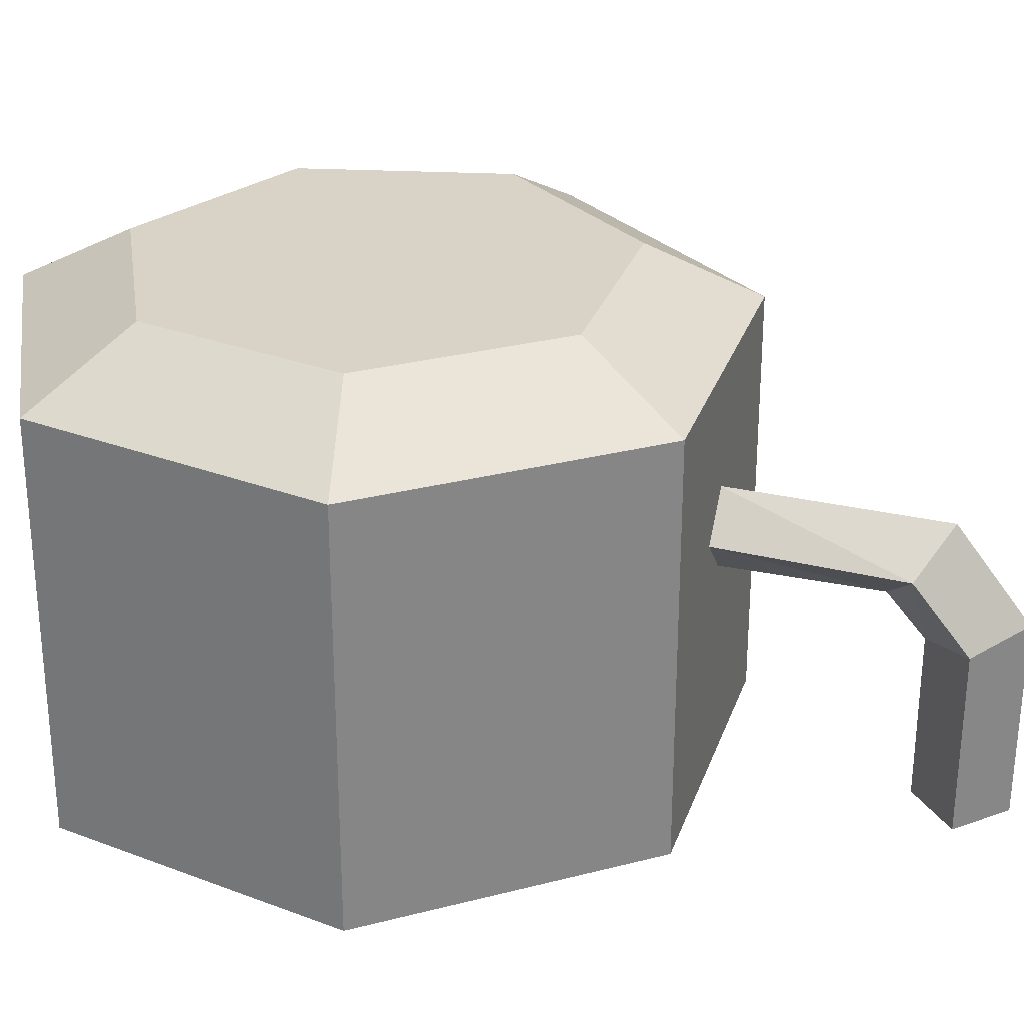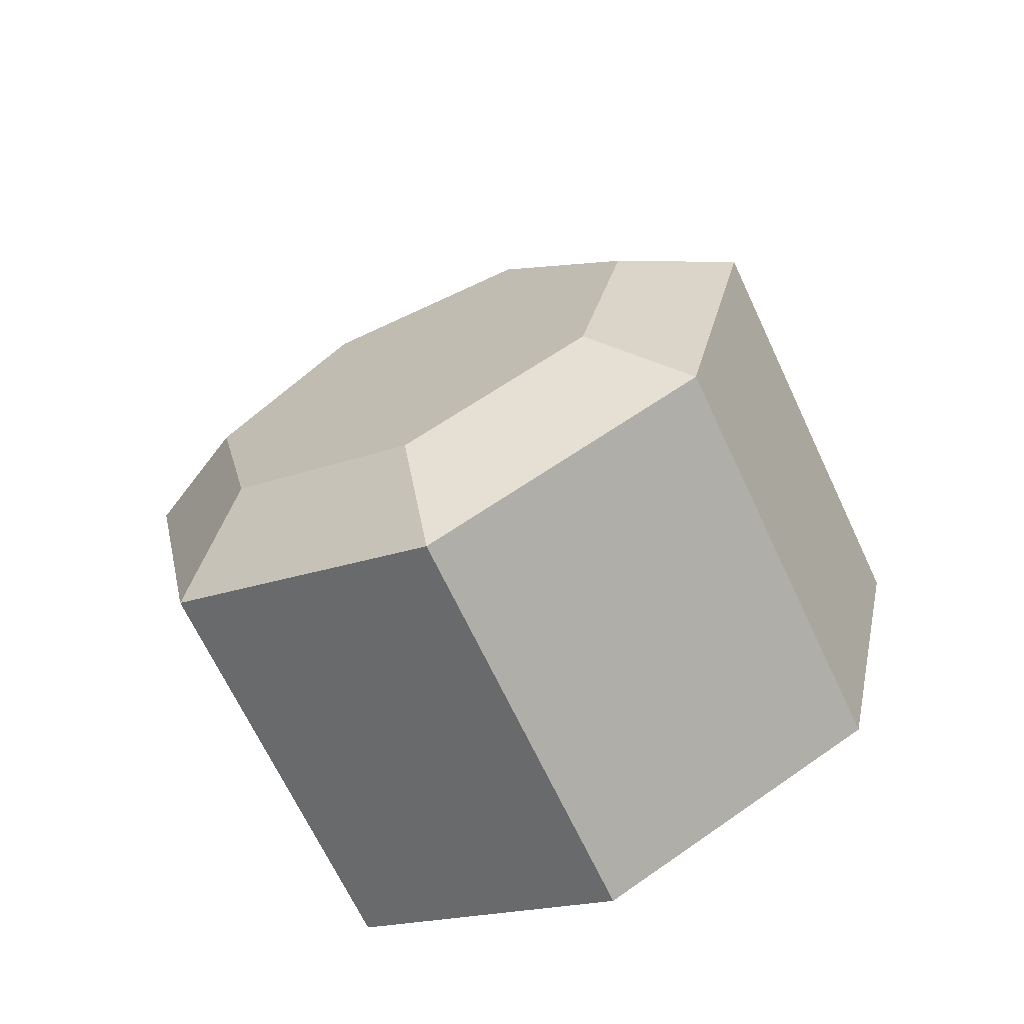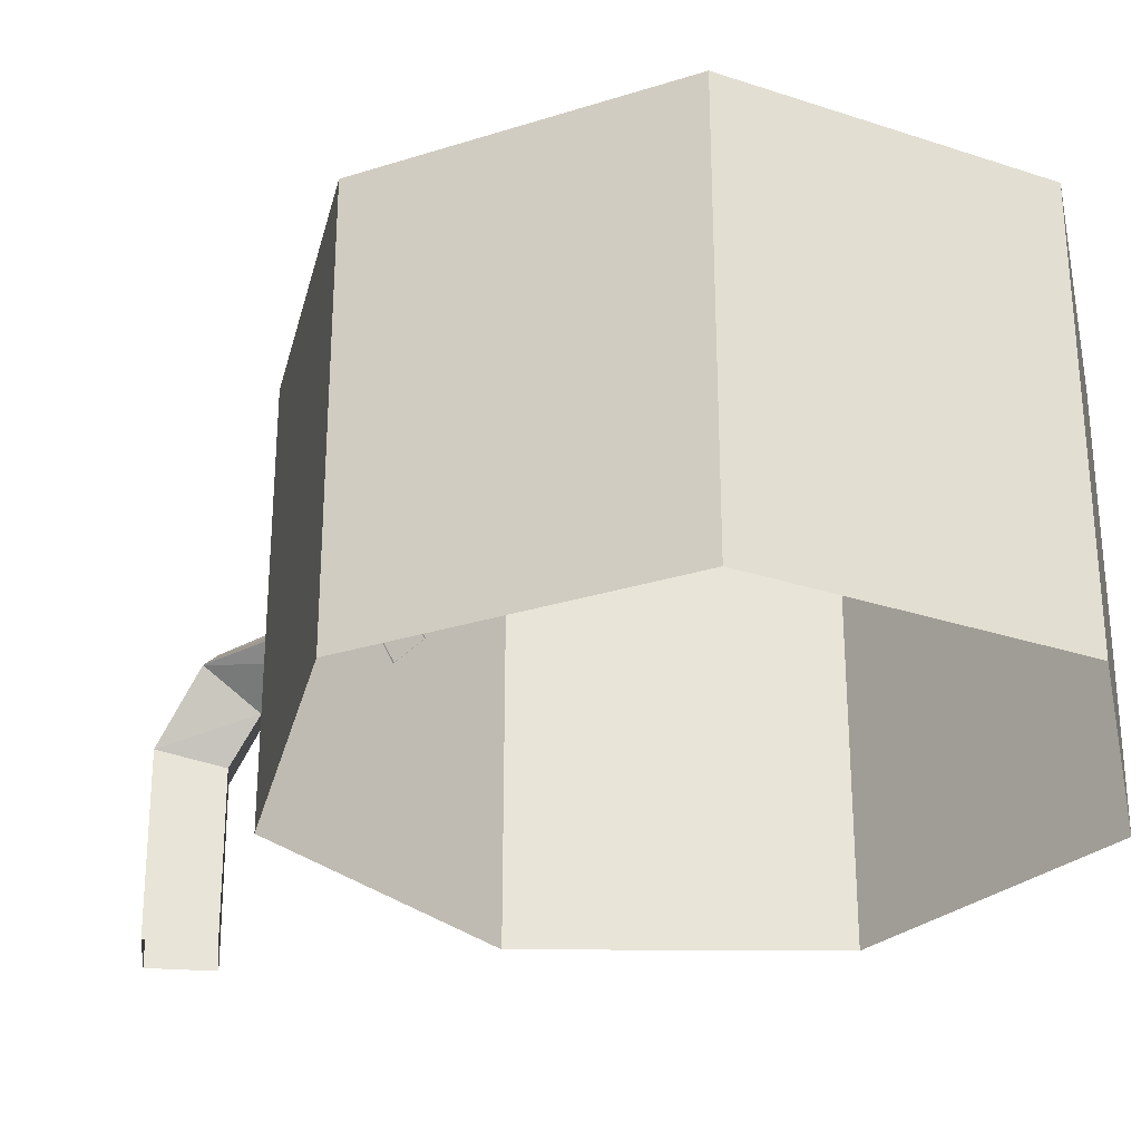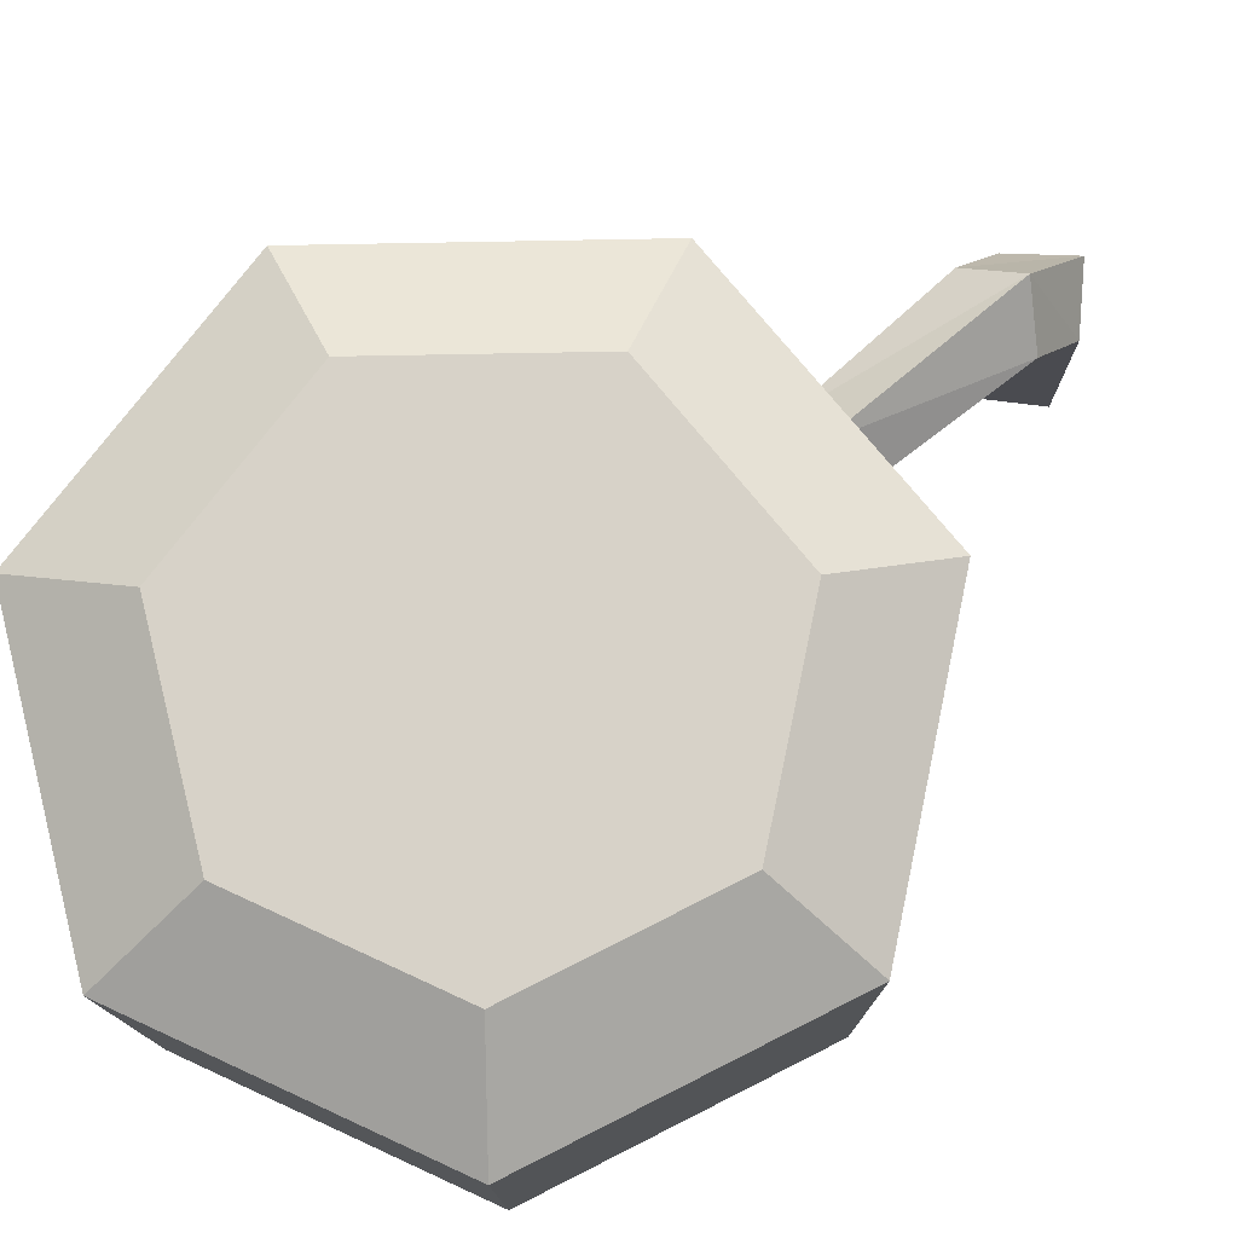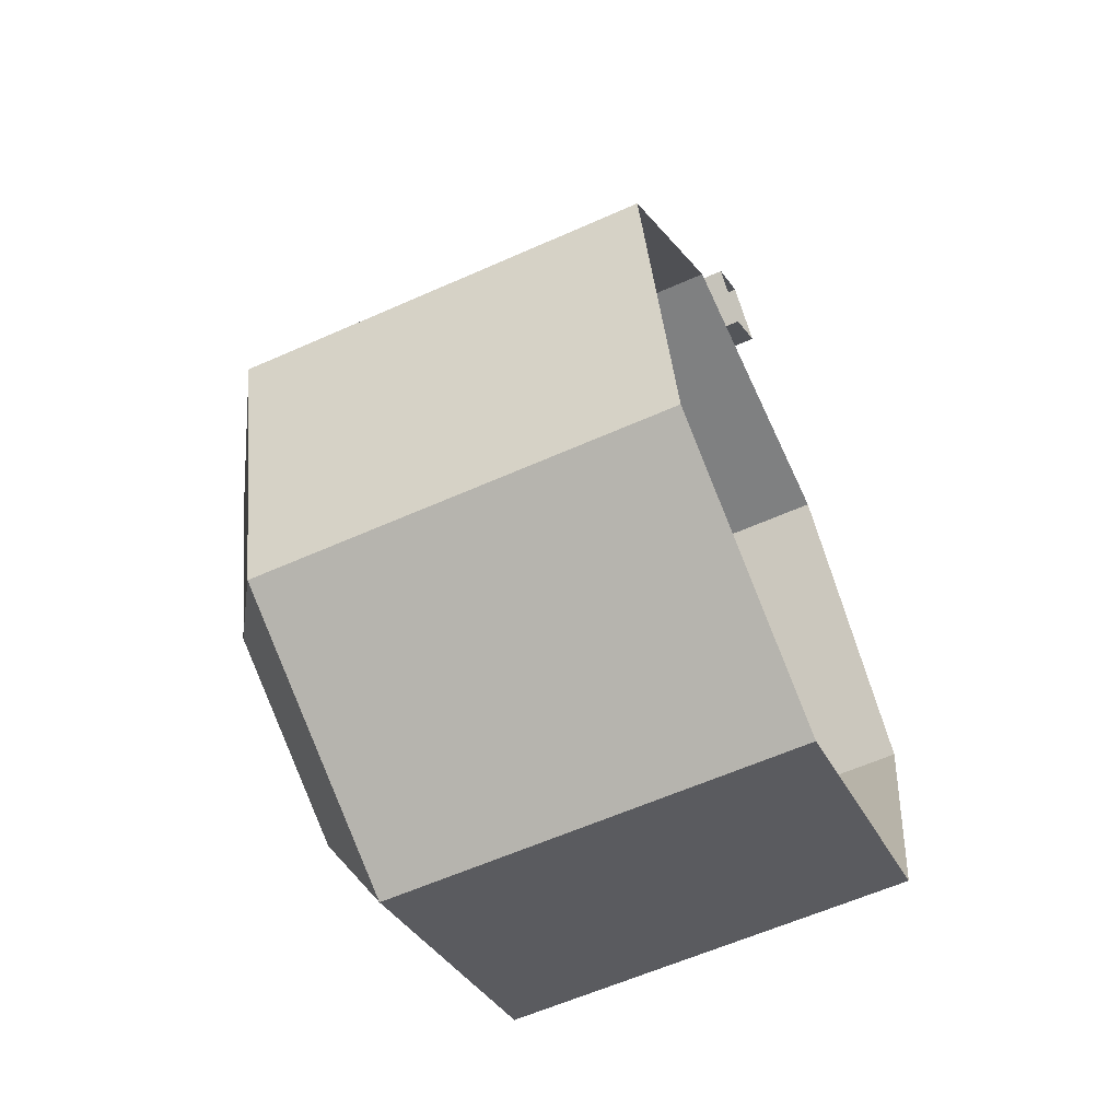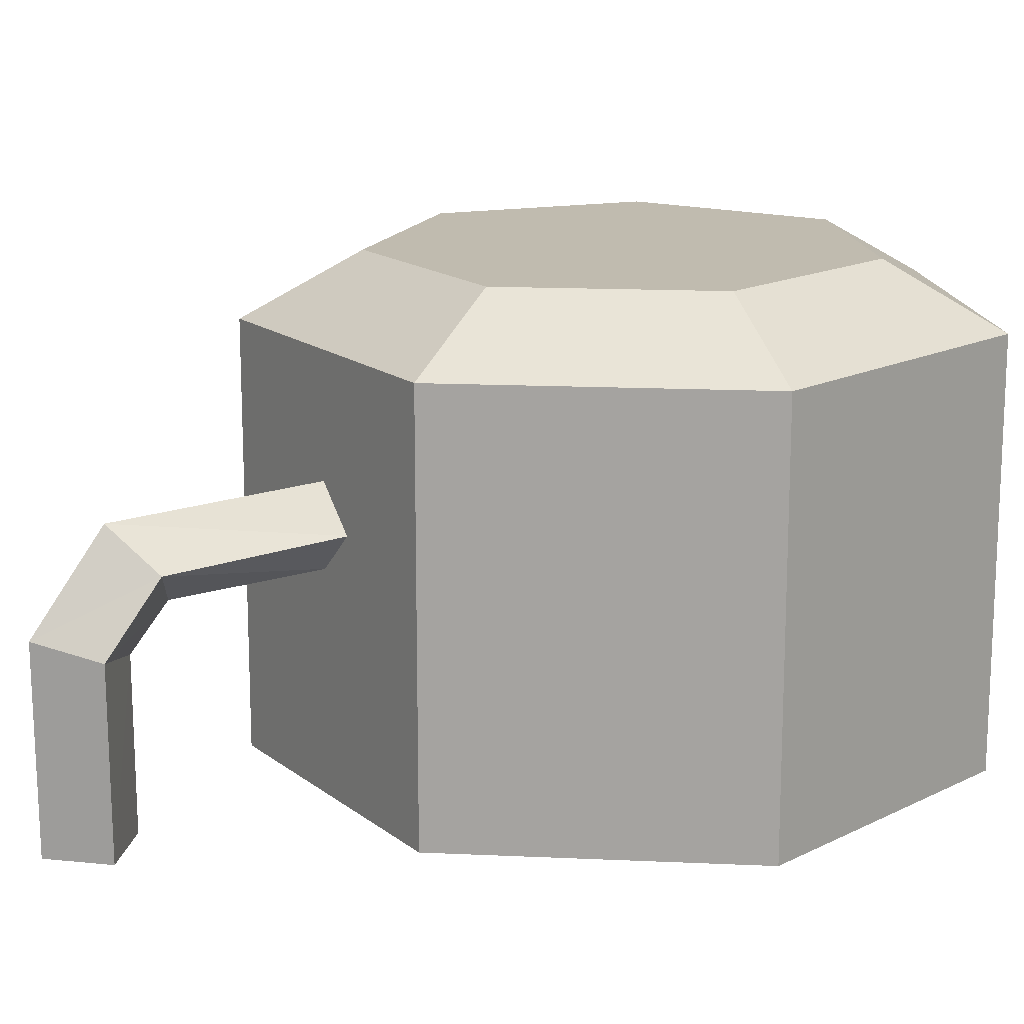
<metadata>
{"format":"obj","ext":"obj","renderer":"f3d","projection":"perspective","resolution":1024,"background":"white","views":[{"elev":28.2,"azim":-73.3,"up":"+Y"},{"elev":-68.1,"azim":-154.8,"up":"+Z"},{"elev":-29.2,"azim":127.7,"up":"+Y"},{"elev":77.3,"azim":-130.0,"up":"+Y"},{"elev":-60.3,"azim":-65.5,"up":"+Z"},{"elev":15.9,"azim":56.5,"up":"+Y"}]}
</metadata>
<code>
o Reservoir
v 5.318 -0.0868 -4.658
v -0.5636 -0.0868 -7.537
v -6.482 -0.0868 -4.734
v -7.98 -0.0868 1.64
v -3.93 -0.0868 6.786
v 2.618 -0.0868 6.828
v 6.734 -0.0868 1.735
v 5.318 8.726 -4.658
v -0.5636 8.726 -7.537
v -6.482 8.726 -4.734
v -7.98 8.726 1.64
v -3.93 8.726 6.786
v 2.618 8.726 6.828
v 6.734 8.726 1.735
v 3.38 10.02 -3.156
v -0.6096 10.02 -5.11
v -4.624 10.02 -3.208
v -5.64 10.02 1.116
v -2.893 10.02 4.607
v 1.549 10.02 4.635
v 4.34 10.02 1.18
v -0.7117 4.485 6.781
v 0.1551 5.339 6.781
v -0.699 6.206 6.781
v -1.566 5.351 6.781
v -0.7156 4.448 10.08
v 0.309 5.261 10.68
v -0.7035 6.089 11.29
v -1.728 5.276 10.68
v -0.7229 3.55 10.88
v 0.2979 3.846 11.85
v -0.7184 4.157 12.82
v -1.739 3.861 11.85
v -0.7319 0.05955 10.86
v 0.2843 0.01454 11.82
v -0.7367 0.002599 12.78
v -1.753 0.02952 11.82
f 9 8 1
f 1 2 9
f 10 9 2
f 2 3 10
f 11 10 3
f 3 4 11
f 12 11 4
f 4 5 12
f 13 12 5
f 5 6 13
f 14 13 6
f 6 7 14
f 8 14 7
f 7 1 8
f 18 19 20
f 18 20 21
f 21 15 16
f 18 21 16
f 18 16 17
f 16 15 8
f 8 9 16
f 17 16 9
f 9 10 17
f 18 17 10
f 10 11 18
f 19 18 11
f 11 12 19
f 20 19 12
f 12 13 20
f 21 20 13
f 13 14 21
f 15 21 14
f 14 8 15
f 22 23 27
f 27 26 22
f 23 24 28
f 28 27 23
f 24 25 29
f 29 28 24
f 25 22 26
f 26 29 25
f 26 27 31
f 31 30 26
f 27 28 32
f 32 31 27
f 28 29 33
f 33 32 28
f 29 26 30
f 30 33 29
f 30 31 35
f 35 34 30
f 31 32 36
f 36 35 31
f 32 33 37
f 37 36 32
f 33 30 34
f 34 37 33

</code>
